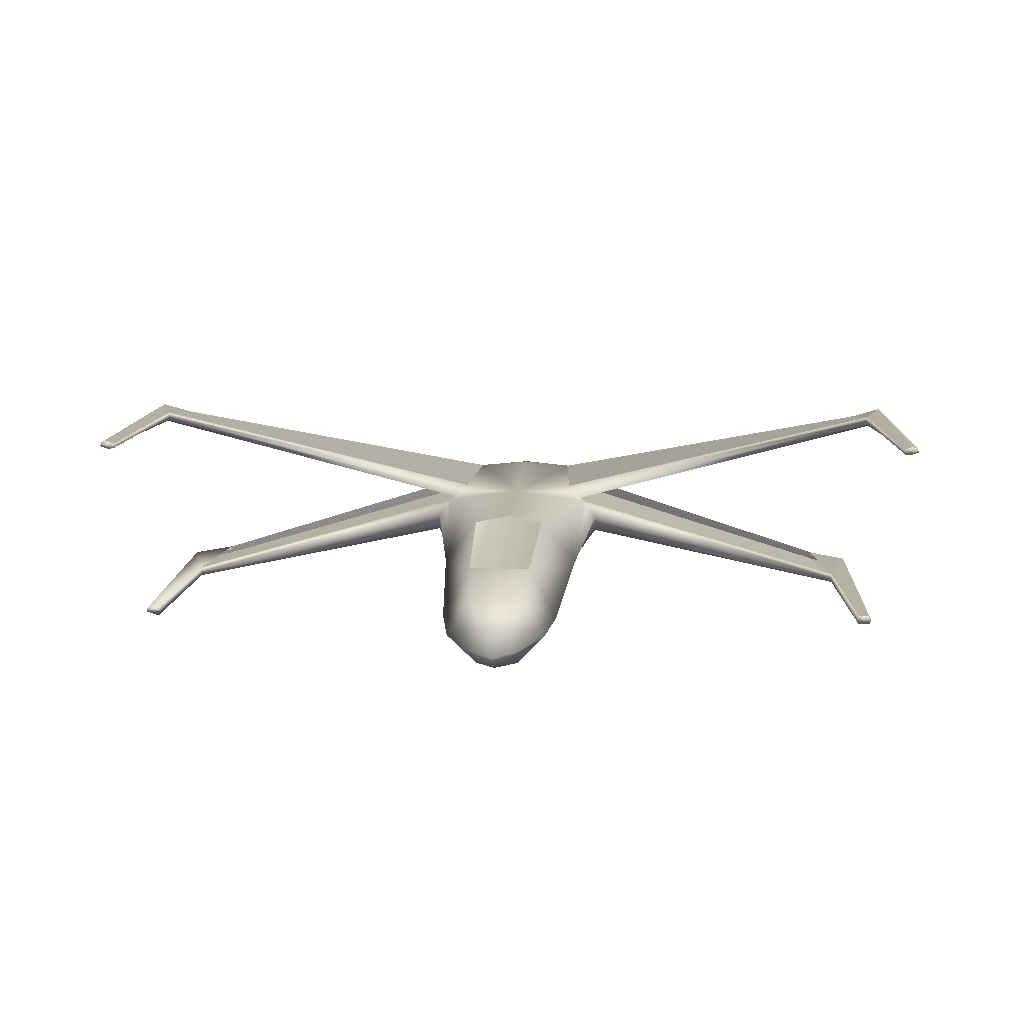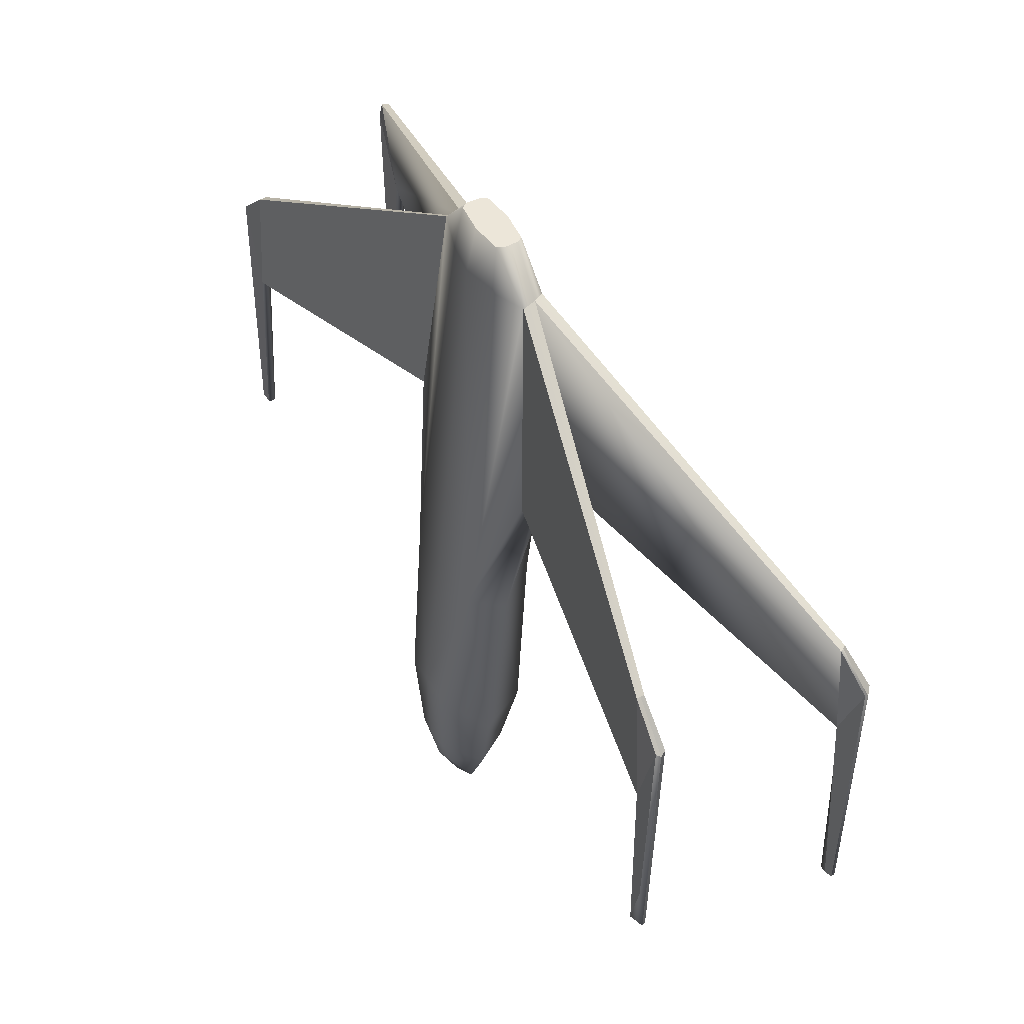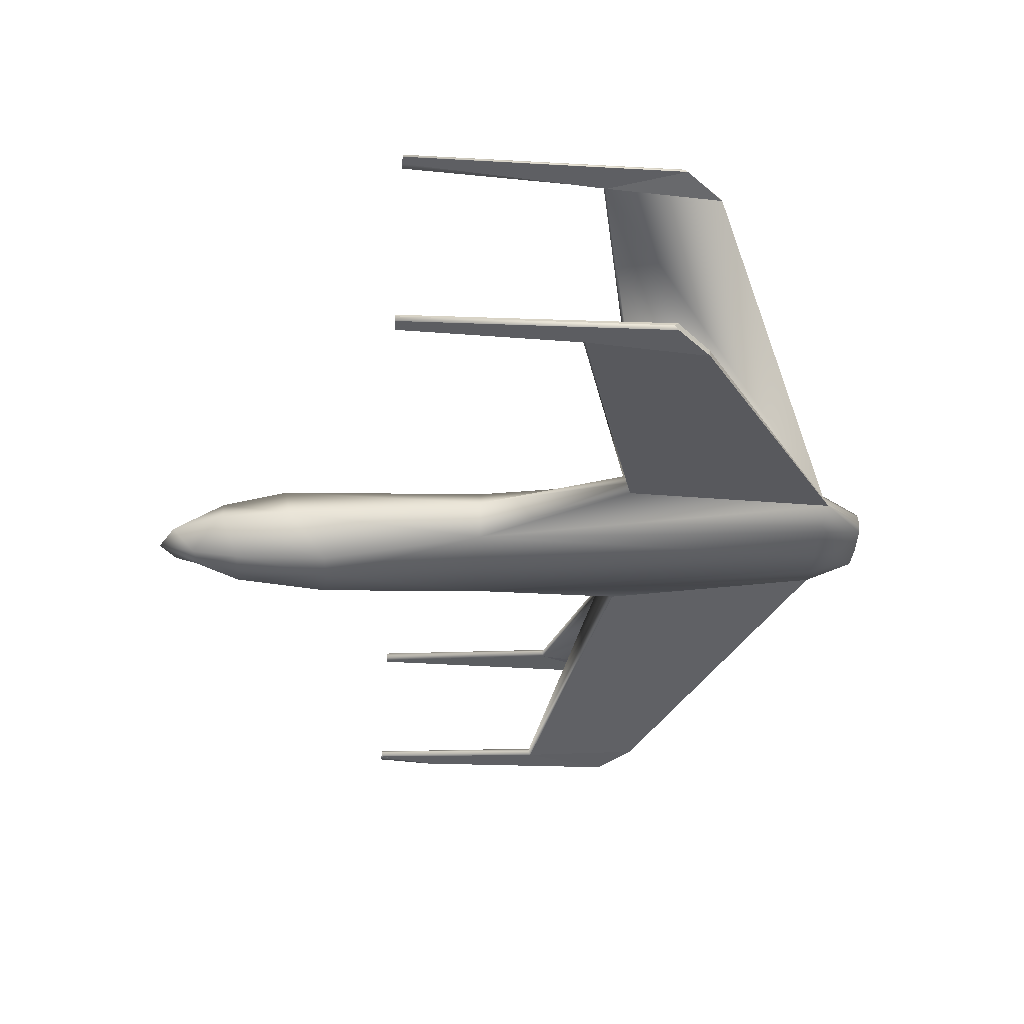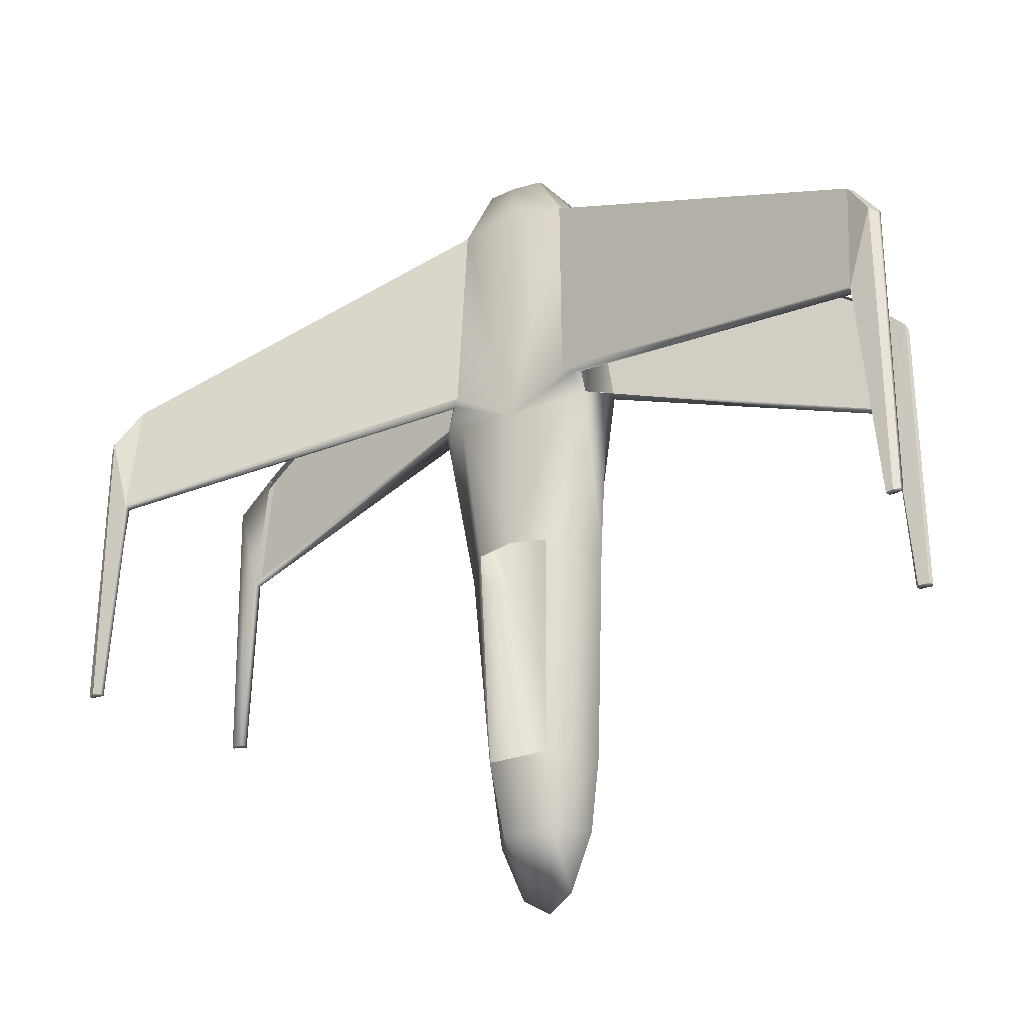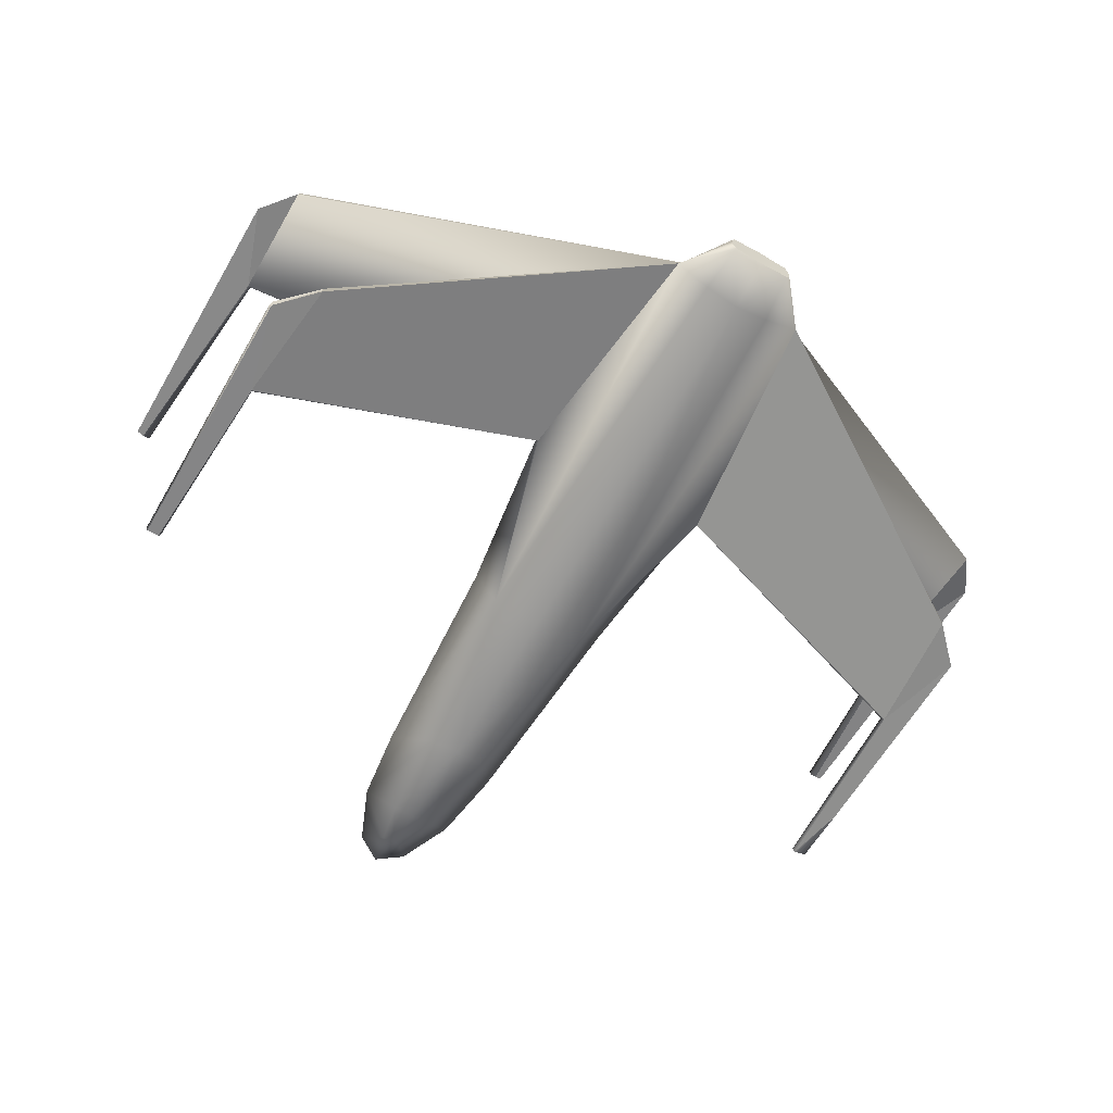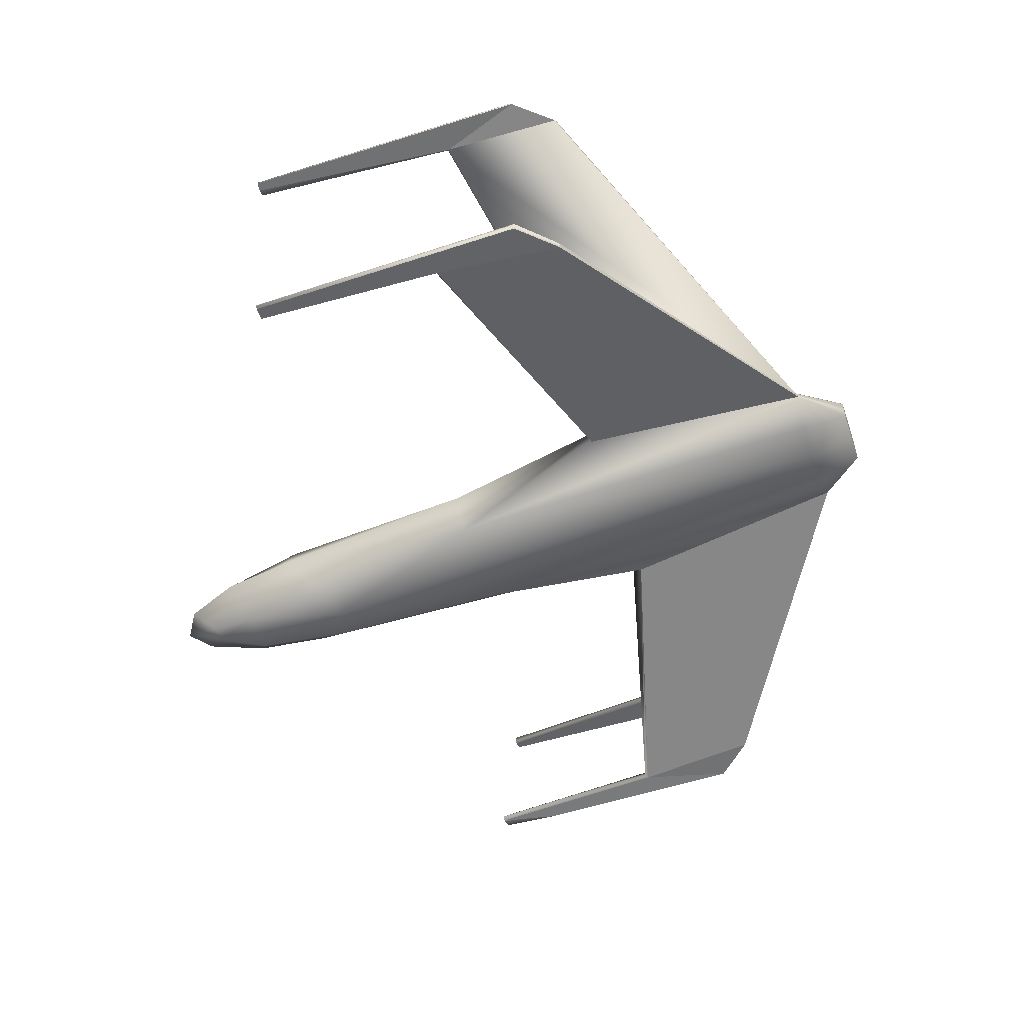
<metadata>
{"format":"obj","ext":"obj","renderer":"f3d","projection":"perspective","resolution":1024,"background":"white","views":[{"elev":10.6,"azim":-177.1,"up":"+Y"},{"elev":49.3,"azim":60.0,"up":"+Z"},{"elev":-39.6,"azim":-93.8,"up":"+Y"},{"elev":-28.0,"azim":-149.8,"up":"+Z"},{"elev":-62.2,"azim":-30.4,"up":"+Y"},{"elev":-53.0,"azim":-71.2,"up":"+Y"}]}
</metadata>
<code>
g plane2_plane2
v 0.2261 0.352 61.81
v 0.237 0.3257 61.81
v 1.249 0.1213 61.19
v 1.249 0.1342 61.19
v -1.379 0.1308 61.05
v -1.374 0.1469 61.07
v -1.375 0.1154 60.11
v -1.368 0.1303 60.11
v -0.237 0.3257 61.81
v -1.249 0.1213 61.19
v -1.293 0.1147 60.76
v -0.3284 0.2695 61.02
v -1.436 0.7077 61.24
v -1.429 0.7185 61.24
v -1.529 0.7574 61.1
v -1.532 0.7434 61.11
v 1.429 0.7185 61.24
v 1.422 0.7293 61.25
v 0.2054 0.3966 61.8
v 0.1957 0.4151 61.8
v 1.425 0.78 60.84
v 0.2149 0.4429 61.1
v 1.505 0.7777 61.11
v 1.529 0.7574 61.1
v 1.526 0.7646 60.11
v 1.504 0.7731 60.11
v -0.2054 0.3966 61.8
v -1.422 0.7293 61.25
v -0.1957 0.4151 61.8
v -1.425 0.78 60.84
v -0.2149 0.4429 61.1
v 0 0.3533 61.96
v 0 0.2993 61.96
v 0.1009 0.3103 61.96
v -0.1009 0.3103 61.96
v -0.1013 0.3969 61.96
v 0 0.4082 61.96
v 0.1013 0.3969 61.96
v 0.1137 0.3306 61.96
v -0.1137 0.3306 61.96
v -0.1127 0.3545 61.96
v 0.1116 0.3783 61.96
v 0.1064 0.3876 61.96
v -0.1064 0.3876 61.96
v -0.1116 0.3783 61.96
v 0.1127 0.3545 61.96
v -1.249 0.147 61.19
v -1.293 0.147 60.76
v -0.2152 0.3782 61.8
v 1.374 0.1469 61.07
v 1.379 0.1308 61.05
v 1.375 0.1154 60.11
v 1.368 0.1303 60.11
v 1.436 0.7077 61.24
v 0.2152 0.3782 61.8
v -1.249 0.1342 61.19
v -0.2261 0.352 61.81
v 1.249 0.147 61.19
v 0.3284 0.2695 61.02
v 1.293 0.1147 60.76
v -1.374 0.1146 61.07
v 1.374 0.1146 61.07
v -1.431 0.7469 60.83
v -1.502 0.7425 60.1
v -1.528 0.751 60.11
v 1.532 0.7434 61.11
v 1.431 0.7469 60.83
v 1.502 0.7425 60.1
v 1.528 0.751 60.11
v -1.329 0.1281 60.11
v -1.505 0.7777 61.11
v -1.477 0.7608 60.11
v -1.504 0.7731 60.11
v -1.526 0.7646 60.11
v 1.477 0.7608 60.11
v -1.326 0.09966 60.11
v -1.369 0.09918 60.11
v 1.369 0.09918 60.31
v 1.326 0.09966 60.11
v 0.3284 0.3224 61.02
v 1.289 0.1308 60.75
v 0.07254 0.08407 59.53
v 0 0.07541 59.53
v 0 0.105 59.38
v 0.03399 0.1305 59.35
v 0 0.1788 59.22
v -0.03399 0.1305 59.35
v -0.1702 0.197 59.47
v -0.07254 0.08407 59.53
v -0.1007 0.06958 59.86
v -0.2043 0.2038 59.72
v 0.1007 0.06958 59.86
v 0.2043 0.2038 59.72
v 0.1707 0.1503 60.45
v 0.2545 0.2499 60.45
v -0.1707 0.1503 60.45
v -0.1171 0.2874 61.8
v 0.1354 0.405 60.46
v 0.2122 0.409 60.99
v 0.2799 0.3949 61.01
v 0.1702 0.197 59.47
v 0 0.2629 61.8
v 0 0.1332 60.45
v -0.2545 0.2499 60.45
v 1.421 0.7645 60.82
v 1.48 0.7433 60.11
v 0 0.4318 61.8
v 0 0.4427 60.96
v 0 0.06628 59.87
v 0.08968 0.1919 59.28
v 0.08897 0.3218 59.46
v 0.1171 0.2874 61.8
v 0 0.4318 60.47
v -0.1226 0.4054 60.46
v -0.2122 0.409 60.99
v -0.08968 0.1919 59.28
v 0.2385 0.4176 61.08
v -0.2385 0.4176 61.08
v -1.421 0.7645 60.82
v -0.08897 0.3218 59.46
v -0.1068 0.3847 59.7
v -0.2799 0.3949 61.01
v -0.3284 0.3224 61.02
v -1.289 0.1308 60.75
v -0.2621 0.3923 61.1
v 0.2621 0.3923 61.1
v 1.293 0.147 60.76
v -1.48 0.7433 60.11
v -1.319 0.1154 60.11
v 1.319 0.1154 60.11
v 1.329 0.1281 60.11
v 0.1068 0.3847 59.7
f 1 2 3
f 1 3 4
f 5 6 7
f 6 8 7
f 9 10 11
f 9 11 12
f 13 14 15
f 13 15 16
f 17 18 19
f 18 20 19
f 21 22 20
f 21 20 18
f 23 24 25
f 23 25 26
f 14 27 28
f 27 29 28
f 30 28 29
f 30 29 31
f 32 33 34
f 35 33 32
f 36 32 37
f 37 32 38
f 32 34 39
f 40 35 32
f 41 40 32
f 32 42 43
f 44 45 32
f 32 39 46
f 47 48 6
f 13 49 14
f 49 27 14
f 50 51 52
f 50 52 53
f 54 17 55
f 17 19 55
f 56 57 49
f 56 49 47
f 55 1 4
f 55 4 58
f 59 60 2
f 60 3 2
f 10 9 57
f 10 57 56
f 58 4 51
f 58 51 50
f 23 18 24
f 18 17 24
f 10 56 5
f 10 5 61
f 4 3 51
f 3 62 51
f 56 47 5
f 47 6 5
f 63 16 64
f 16 65 64
f 63 13 16
f 66 67 68
f 66 68 69
f 6 48 70
f 6 70 8
f 3 60 62
f 28 30 71
f 54 67 66
f 11 10 61
f 21 18 23
f 71 30 72
f 71 72 73
f 15 71 74
f 71 73 74
f 21 23 75
f 23 26 75
f 11 61 76
f 61 77 76
f 62 60 78
f 60 79 78
f 71 15 28
f 15 14 28
f 45 41 32
f 42 32 46
f 38 32 43
f 36 44 32
f 41 57 9
f 41 9 40
f 80 81 59
f 81 60 59
f 82 83 84
f 82 84 85
f 86 84 87
f 88 89 90
f 88 90 91
f 92 93 94
f 93 95 94
f 9 12 96
f 9 96 97
f 46 39 2
f 46 2 1
f 89 87 84
f 89 84 83
f 95 98 99
f 95 99 100
f 101 93 92
f 101 92 82
f 102 97 96
f 102 96 103
f 90 96 91
f 96 104 91
f 105 21 75
f 105 75 106
f 29 107 108
f 29 108 31
f 97 35 9
f 35 40 9
f 109 92 94
f 109 94 103
f 86 110 85
f 110 86 111
f 110 111 101
f 82 85 101
f 85 110 101
f 112 2 34
f 2 39 34
f 102 103 94
f 102 94 112
f 113 114 115
f 89 88 87
f 88 116 87
f 112 94 2
f 94 59 2
f 117 22 105
f 22 21 105
f 118 119 31
f 119 30 31
f 116 88 120
f 116 120 86
f 99 108 117
f 108 22 117
f 22 108 20
f 108 107 20
f 107 29 37
f 29 36 37
f 20 107 37
f 20 37 38
f 19 20 43
f 20 38 43
f 27 49 45
f 27 45 44
f 102 33 35
f 102 35 97
f 102 112 34
f 102 34 33
f 118 31 108
f 118 108 115
f 109 83 82
f 109 82 92
f 90 109 96
f 109 103 96
f 84 86 85
f 109 90 89
f 109 89 83
f 116 86 87
f 98 113 99
f 94 95 80
f 94 80 59
f 88 91 120
f 91 121 120
f 114 104 115
f 104 122 115
f 99 113 108
f 114 121 104
f 121 91 104
f 12 123 96
f 123 104 96
f 104 123 122
f 12 11 124
f 12 124 123
f 66 24 54
f 24 17 54
f 113 115 108
f 45 49 57
f 45 57 41
f 29 27 44
f 29 44 36
f 125 63 118
f 63 119 118
f 123 124 122
f 124 48 122
f 80 95 100
f 55 19 42
f 19 43 42
f 125 118 122
f 118 115 122
f 126 117 67
f 117 105 67
f 100 99 117
f 100 117 126
f 42 46 1
f 42 1 55
f 16 15 74
f 16 74 65
f 127 58 50
f 72 128 73
f 128 64 73
f 129 76 7
f 76 77 7
f 106 75 26
f 106 26 25
f 130 131 52
f 131 53 52
f 79 130 52
f 79 52 78
f 70 129 7
f 70 7 8
f 68 106 25
f 68 25 69
f 51 62 52
f 62 78 52
f 30 119 72
f 119 128 72
f 124 11 76
f 124 76 129
f 24 66 25
f 66 69 25
f 119 63 64
f 119 64 128
f 81 127 130
f 127 131 130
f 127 50 131
f 50 53 131
f 61 5 7
f 61 7 77
f 60 81 79
f 81 130 79
f 48 124 129
f 48 129 70
f 67 105 68
f 105 106 68
f 111 132 93
f 111 93 101
f 55 126 67
f 55 67 54
f 81 80 100
f 81 100 127
f 93 132 95
f 132 98 95
f 73 64 74
f 64 65 74
f 120 121 132
f 120 132 111
f 111 86 120
f 125 49 63
f 49 13 63

</code>
